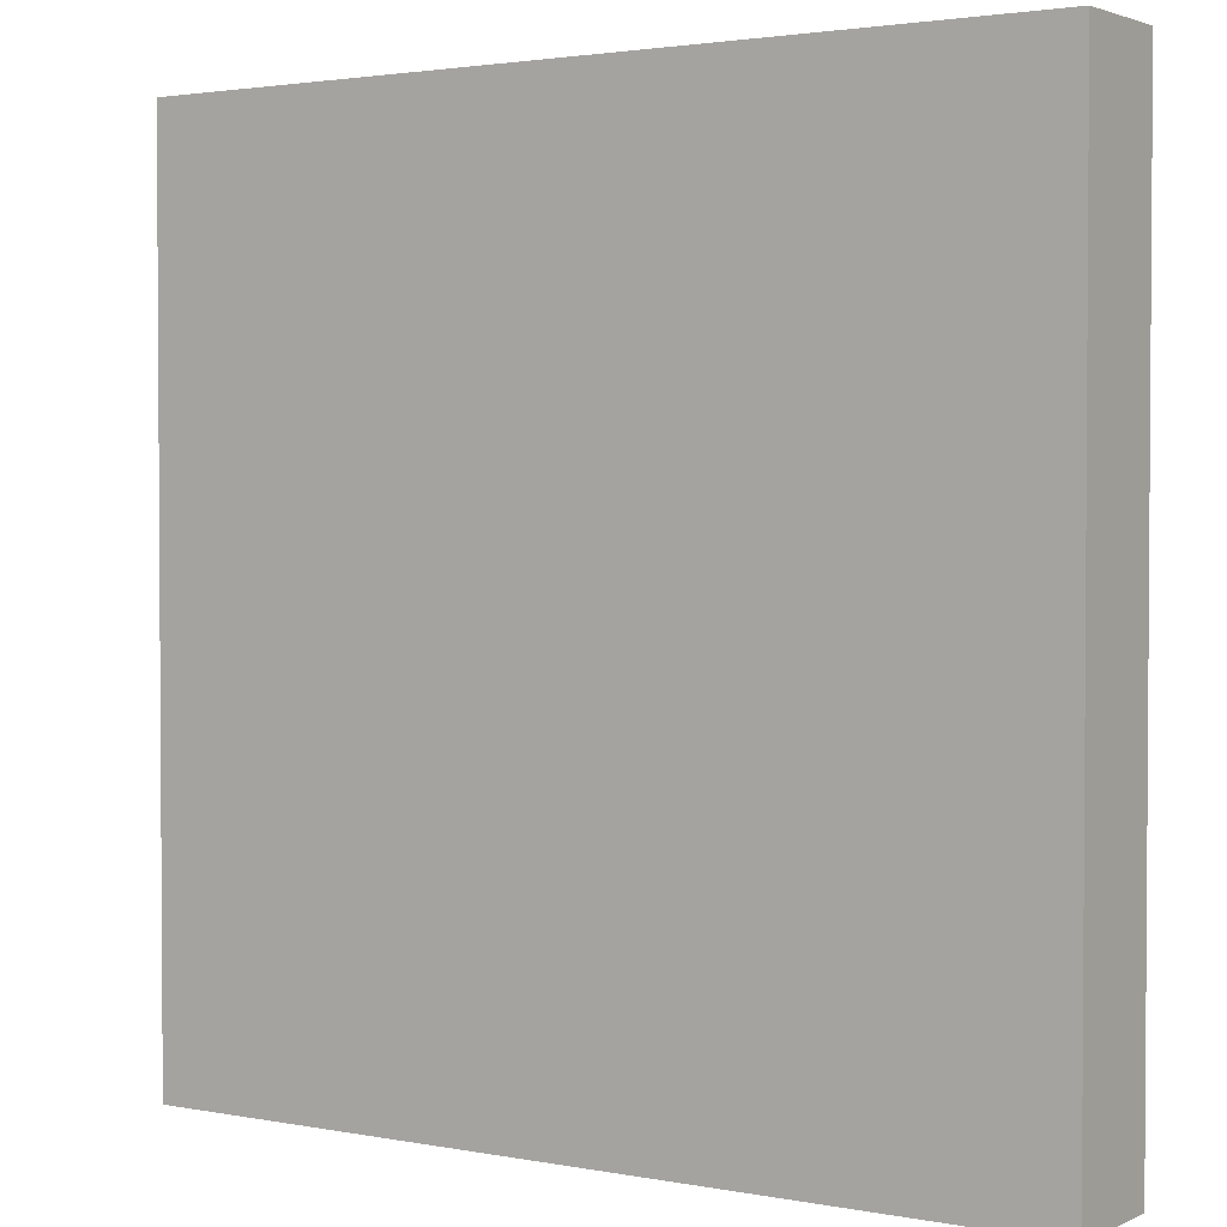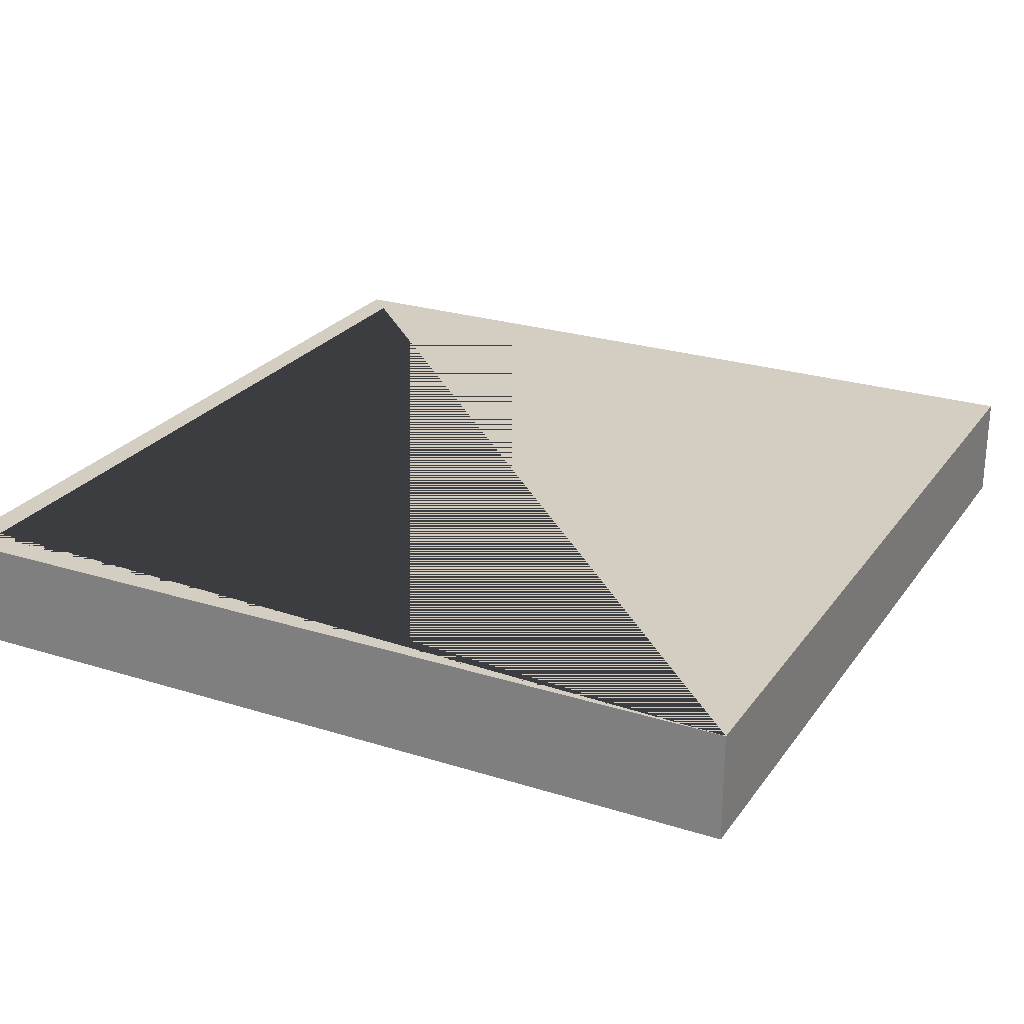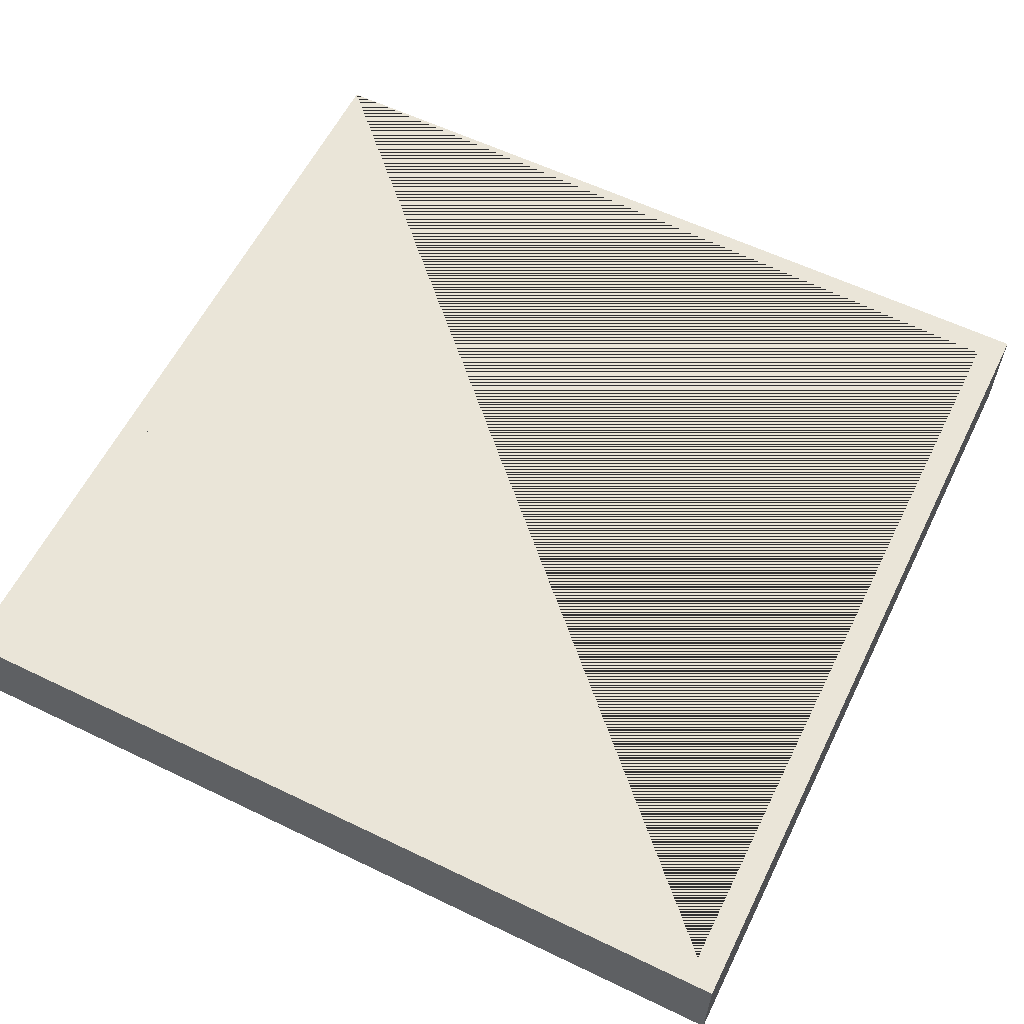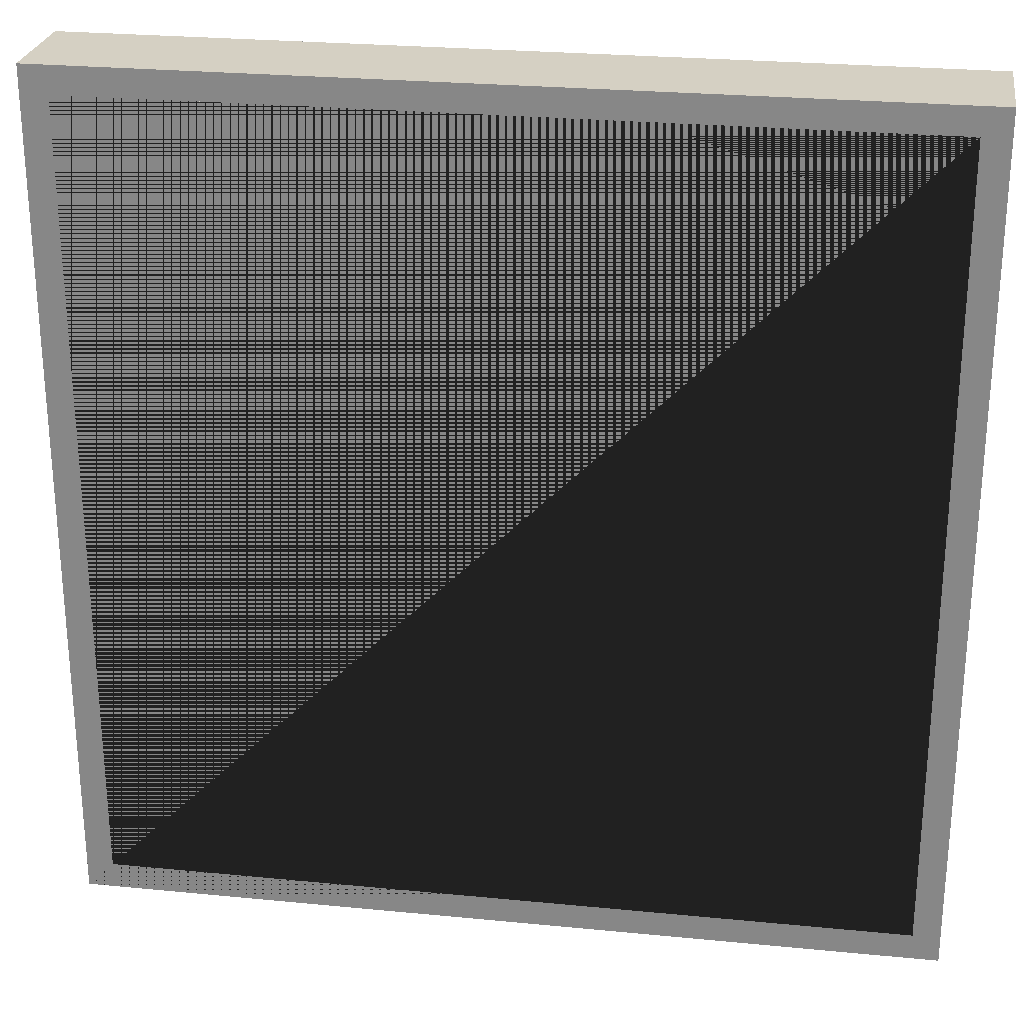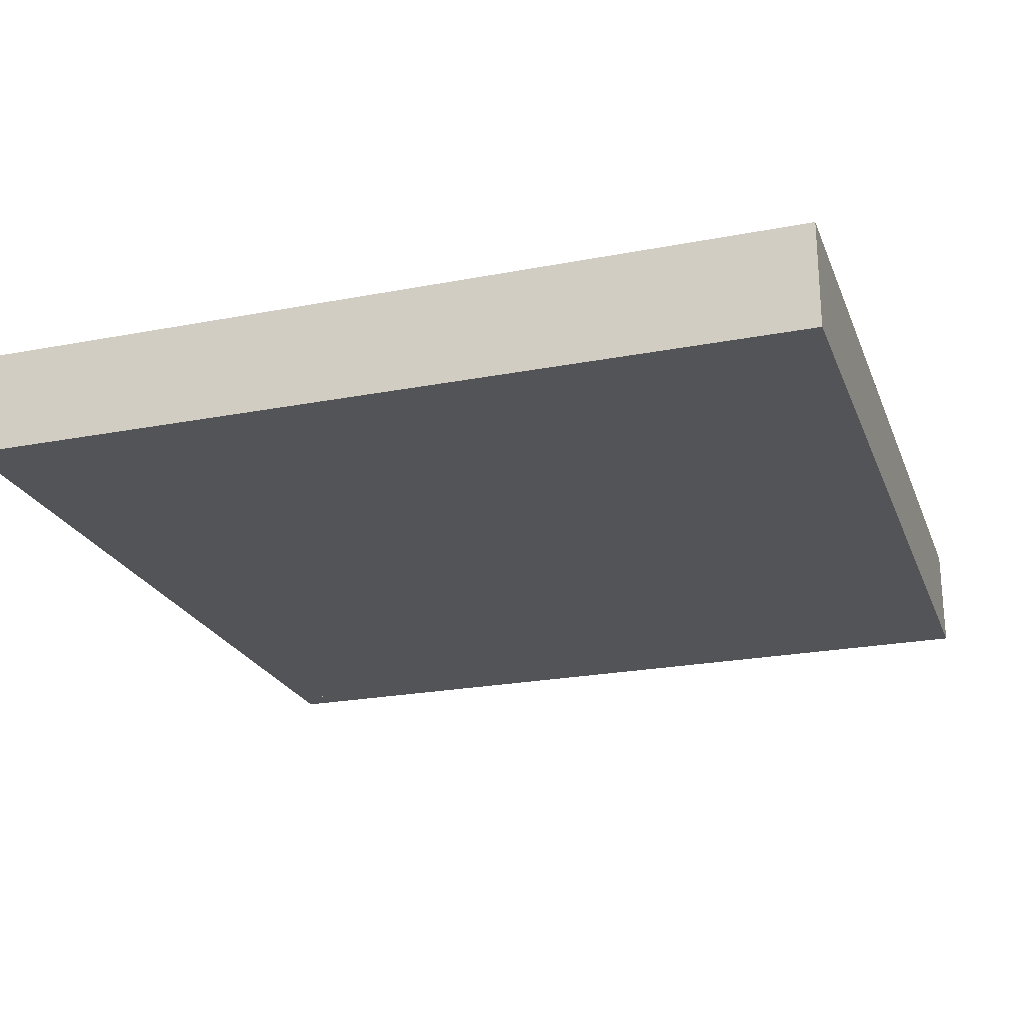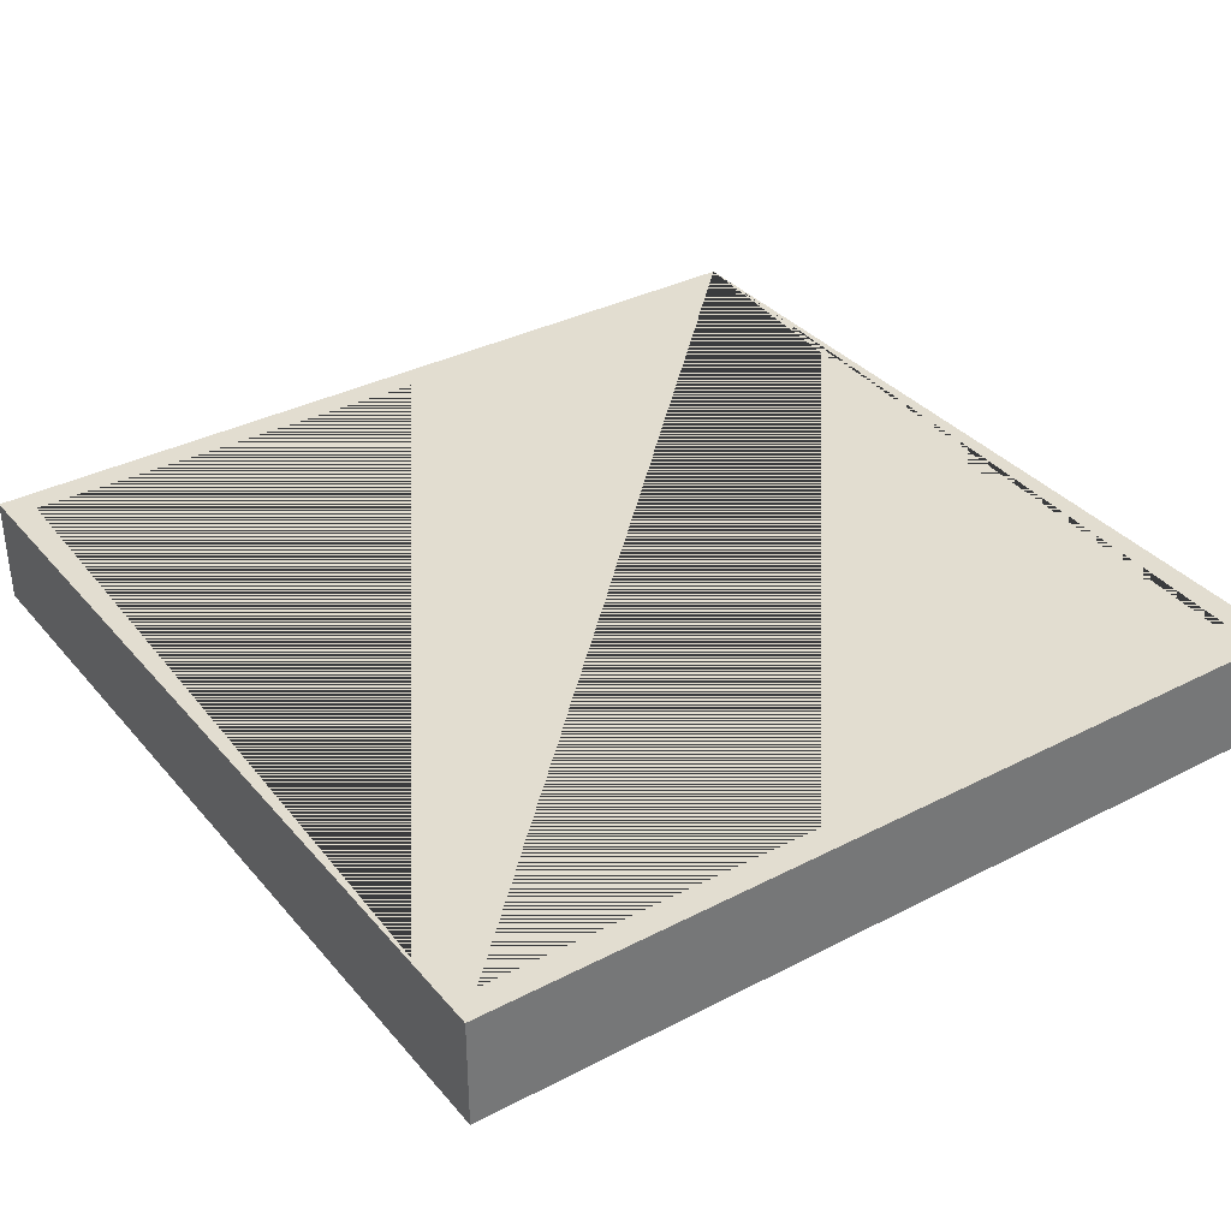
<metadata>
{"format":"obj","ext":"obj","renderer":"f3d","projection":"perspective","resolution":1024,"background":"white","views":[{"elev":2.3,"azim":33.8,"up":"+Z"},{"elev":25.0,"azim":-62.9,"up":"+Y"},{"elev":59.6,"azim":116.3,"up":"+Y"},{"elev":26.0,"azim":8.8,"up":"+Z"},{"elev":-23.2,"azim":-161.9,"up":"+Y"},{"elev":35.2,"azim":-34.5,"up":"+Y"}]}
</metadata>
<code>
o Cube
v 15 0.2 -15
v 15 -0.2 -15
v 15 0.2 15
v 15 -0.2 15
v -15 0.2 -15
v -15 -0.2 -15
v -15 0.2 15
v -15 -0.2 15
v -11.43 0.2 -10.87
v -11.43 -0.2 -10.87
v -11.29 0.2 -11.13
v -11.29 -0.2 -11.13
v -9.473 0.2 -11.68
v -9.473 -0.2 -11.68
v -9.754 0.2 -11.76
v -9.754 -0.2 -11.76
v -11.52 0.2 -10.59
v -11.52 -0.2 -10.59
v -8.986 0.2 -11.35
v -8.986 -0.2 -11.35
v -9.213 0.2 -9.045
v -9.213 -0.2 -9.045
v -9.473 0.2 -8.907
v -9.473 -0.2 -8.907
v -8.8 0.2 -11.13
v -8.8 -0.2 -11.13
v -9.754 0.2 -8.821
v -9.754 -0.2 -8.821
v -10.62 0.2 -8.907
v -10.62 -0.2 -8.907
v -11.55 0.2 -10.29
v -11.55 -0.2 -10.29
v -10.62 0.2 -11.68
v -10.62 -0.2 -11.68
v -10.88 0.2 -9.045
v -10.88 -0.2 -9.045
v -8.576 0.2 -10
v -8.576 -0.2 -10
v -8.986 0.2 -9.232
v -8.986 -0.2 -9.232
v -8.661 0.2 -9.719
v -8.661 -0.2 -9.719
v -8.547 0.2 -10.29
v -8.547 -0.2 -10.29
v -11.11 0.2 -11.35
v -11.11 -0.2 -11.35
v -10.88 0.2 -11.54
v -10.88 -0.2 -11.54
v -10.05 0.2 -8.793
v -10.05 -0.2 -8.793
v -10.05 0.2 -11.79
v -10.05 -0.2 -11.79
v -8.576 0.2 -10.59
v -8.576 -0.2 -10.59
v -9.213 0.2 -11.54
v -9.213 -0.2 -11.54
v -8.661 0.2 -10.87
v -8.661 -0.2 -10.87
v -11.43 0.2 -9.719
v -11.43 -0.2 -9.719
v -11.29 0.2 -9.459
v -11.29 -0.2 -9.459
v -11.52 0.2 -10
v -11.52 -0.2 -10
v -11.11 0.2 -9.232
v -11.11 -0.2 -9.232
v -10.34 0.2 -8.821
v -10.34 -0.2 -8.821
v -8.8 0.2 -9.459
v -8.8 -0.2 -9.459
v -10.34 0.2 -11.76
v -10.34 -0.2 -11.76
f 1 5 31 17 9 11 45 47 33 71 51 15 13 55 19 25 57 53 43
f 4 3 7 8
f 8 7 5 6
f 6 2 44 54 58 26 20 56 14 16 52 72 34 48 46 12 10 18 32
f 2 1 3 4
f 6 5 1 2
f 38 37 43 44
f 43 37 41 69 39 21 23 27 49 67 29 35 65 61 59 63 31 5 7 3 1
f 40 39 69 70
f 70 69 41 42
f 18 17 31 32
f 54 53 57 58
f 44 43 53 54
f 26 25 19 20
f 52 51 71 72
f 68 67 49 50
f 12 11 9 10
f 50 49 27 28
f 72 71 33 34
f 20 19 55 56
f 36 35 29 30
f 56 55 13 14
f 22 21 39 40
f 48 47 45 46
f 10 9 17 18
f 24 23 21 22
f 66 65 35 36
f 60 59 61 62
f 16 15 51 52
f 58 57 25 26
f 32 31 63 64
f 42 41 37 38
f 30 29 67 68
f 32 64 60 62 66 36 30 68 50 28 24 22 40 70 42 38 44 2 4 8 6
f 34 33 47 48
f 14 13 15 16
f 28 27 23 24
f 64 63 59 60
f 46 45 11 12
f 62 61 65 66
o Cube.001
v -16 -2 16
v -16 2 16
v -16 -2 -16
v -16 2 -16
v 16 -2 16
v 16 2 16
v 16 -2 -16
v 16 2 -16
v -15 2 -15
v -15 -2 -15
v 15 2 -15
v 15 -2 -15
v 15 2 15
v 15 -2 15
v -15 2 15
v -15 -2 15
f 73 74 76 75
f 75 76 80 79
f 79 80 78 77
f 77 78 74 73
f 75 79 77 86 84 82
f 80 83 85 87 74 78
f 86 85 83 84
f 84 83 81 82
f 74 87 81 83 80 76
f 82 81 87 88
f 88 87 85 86
f 82 88 86 77 73 75

</code>
